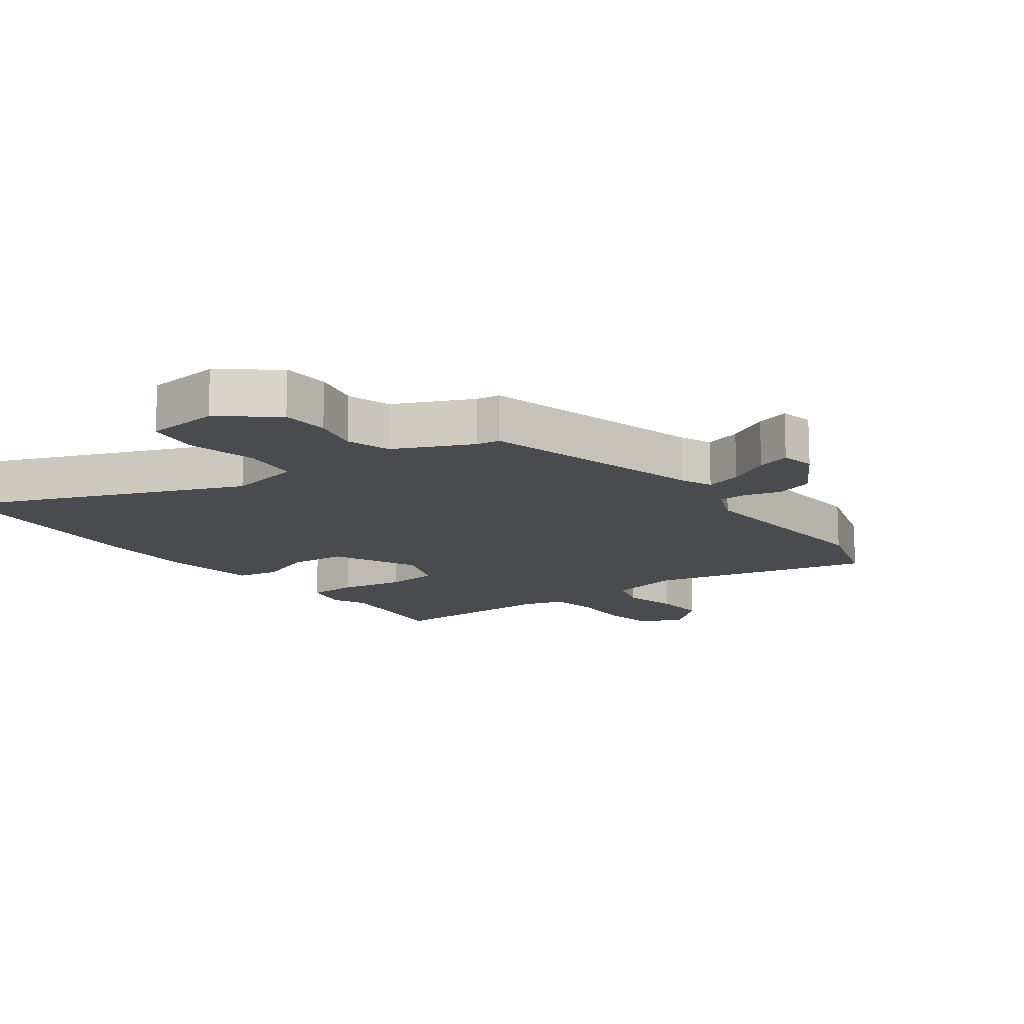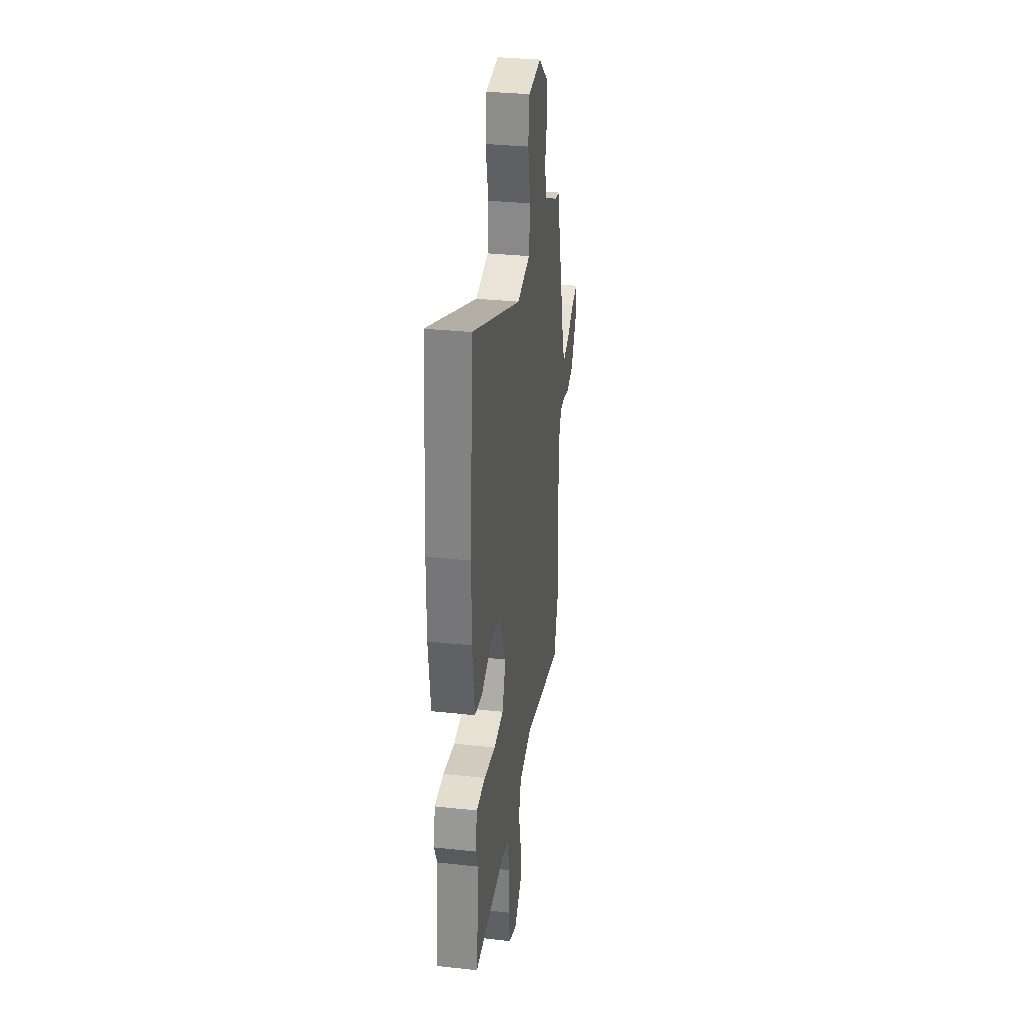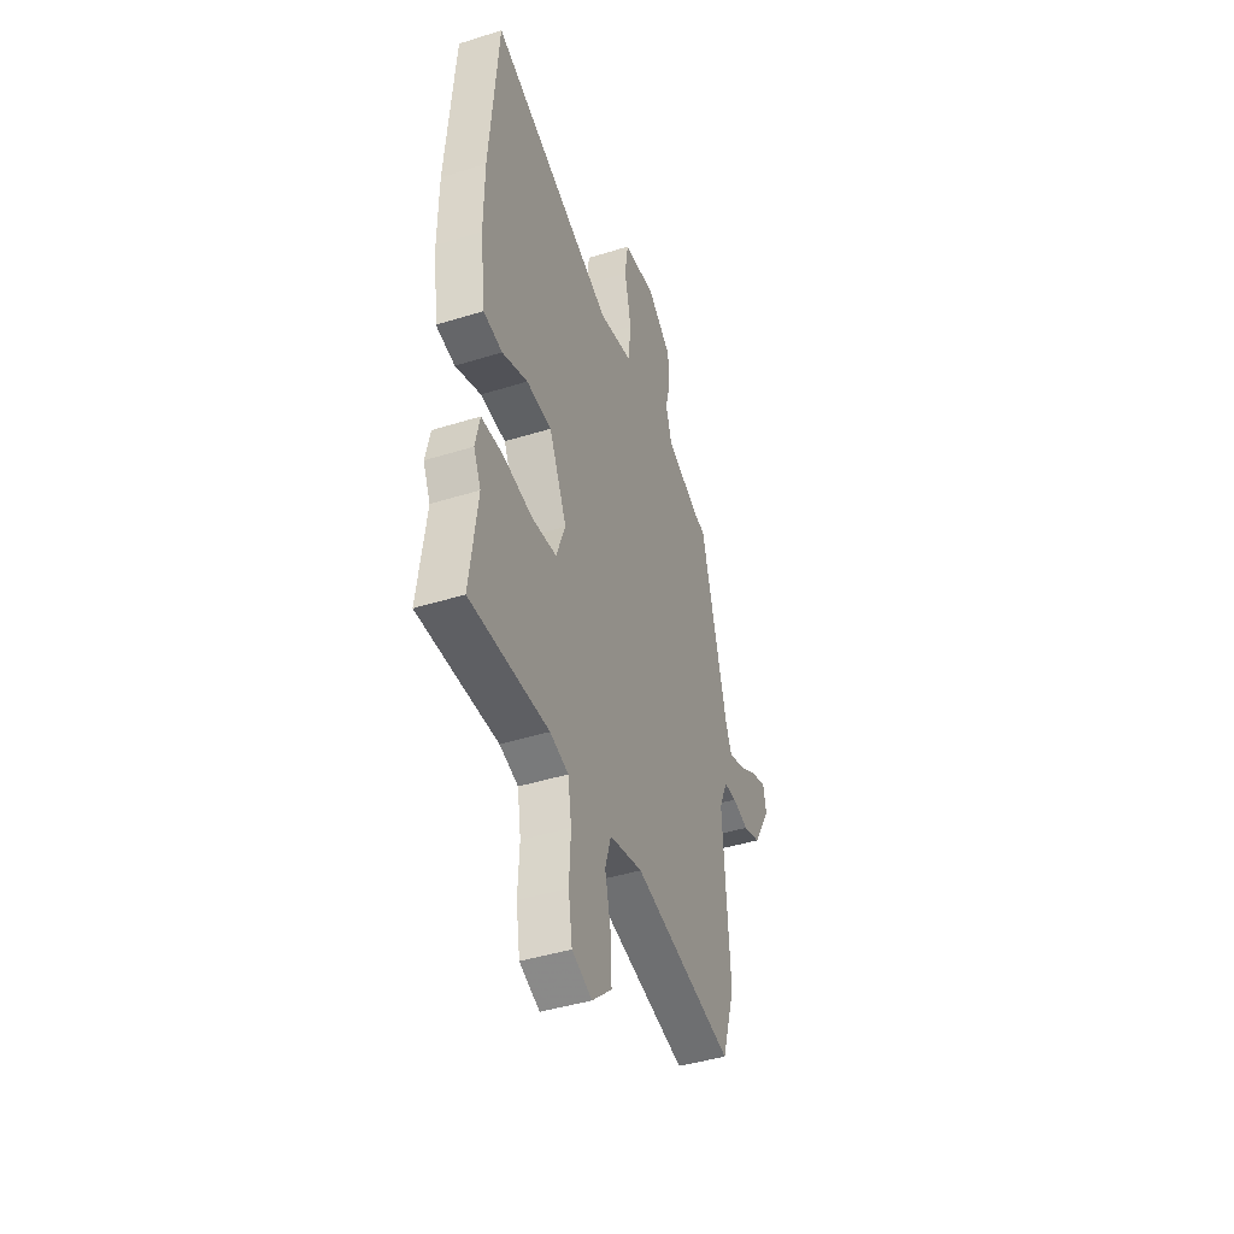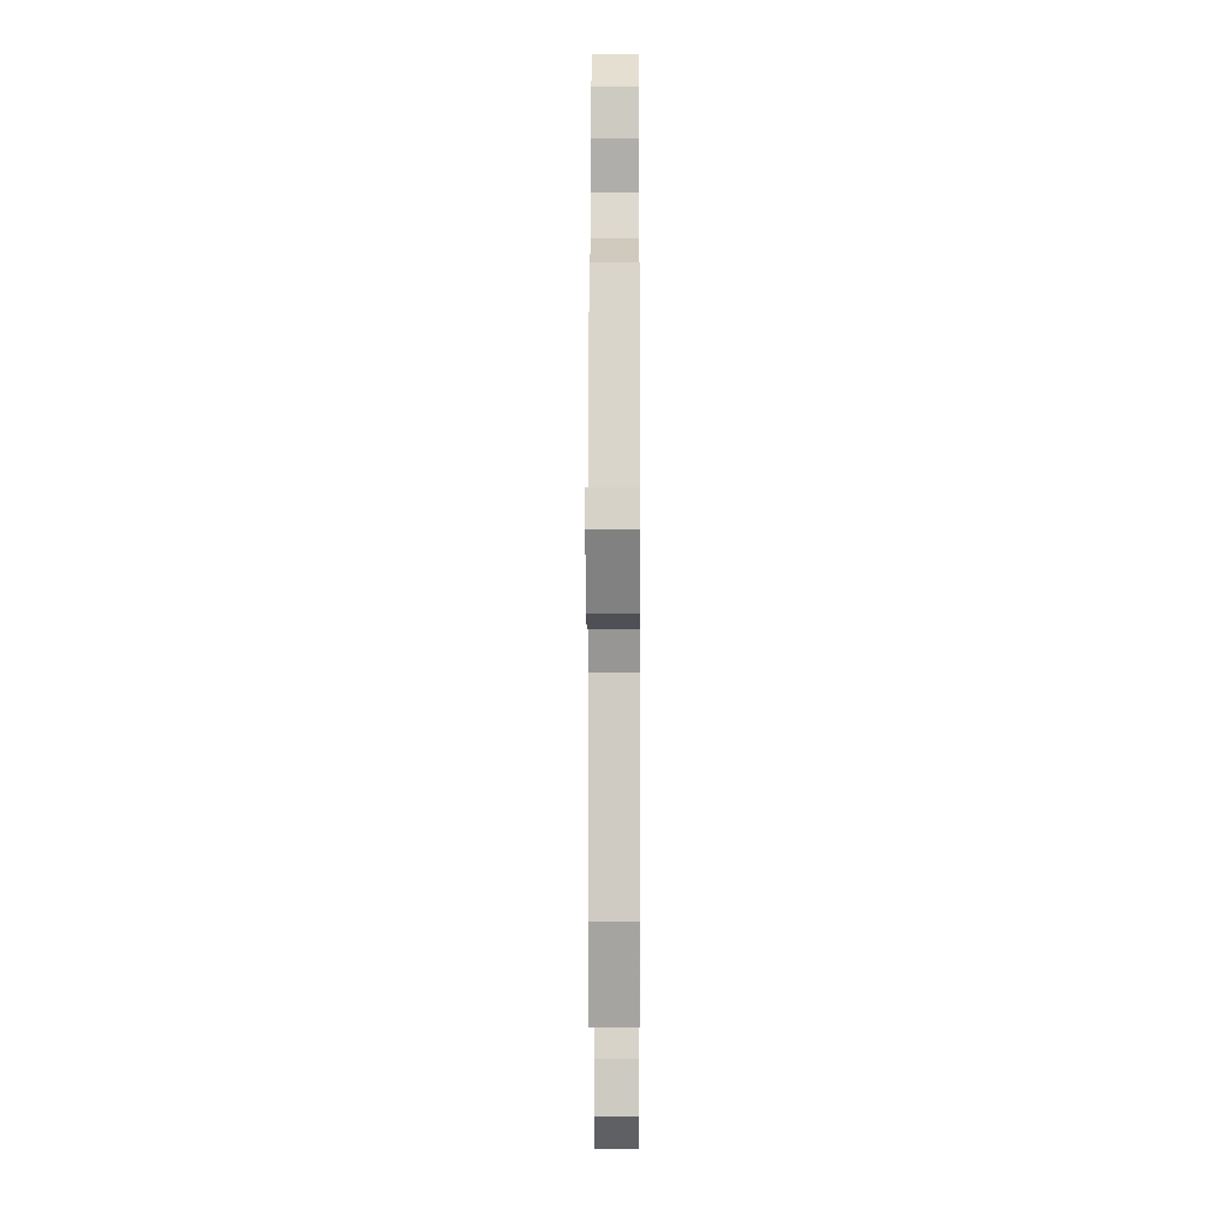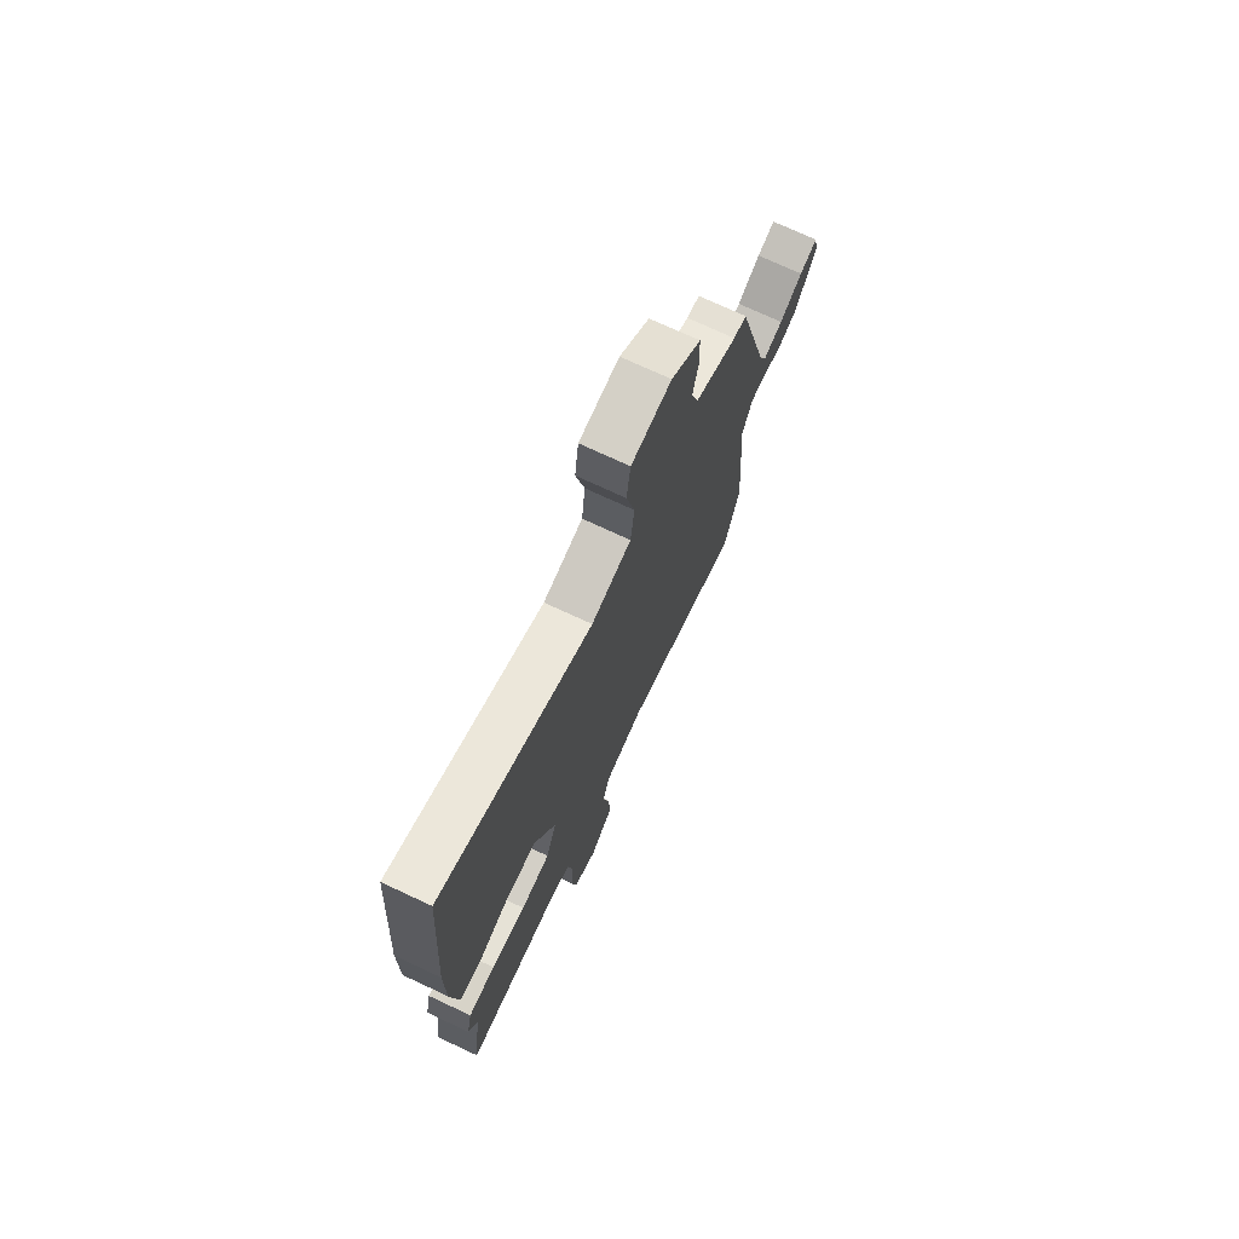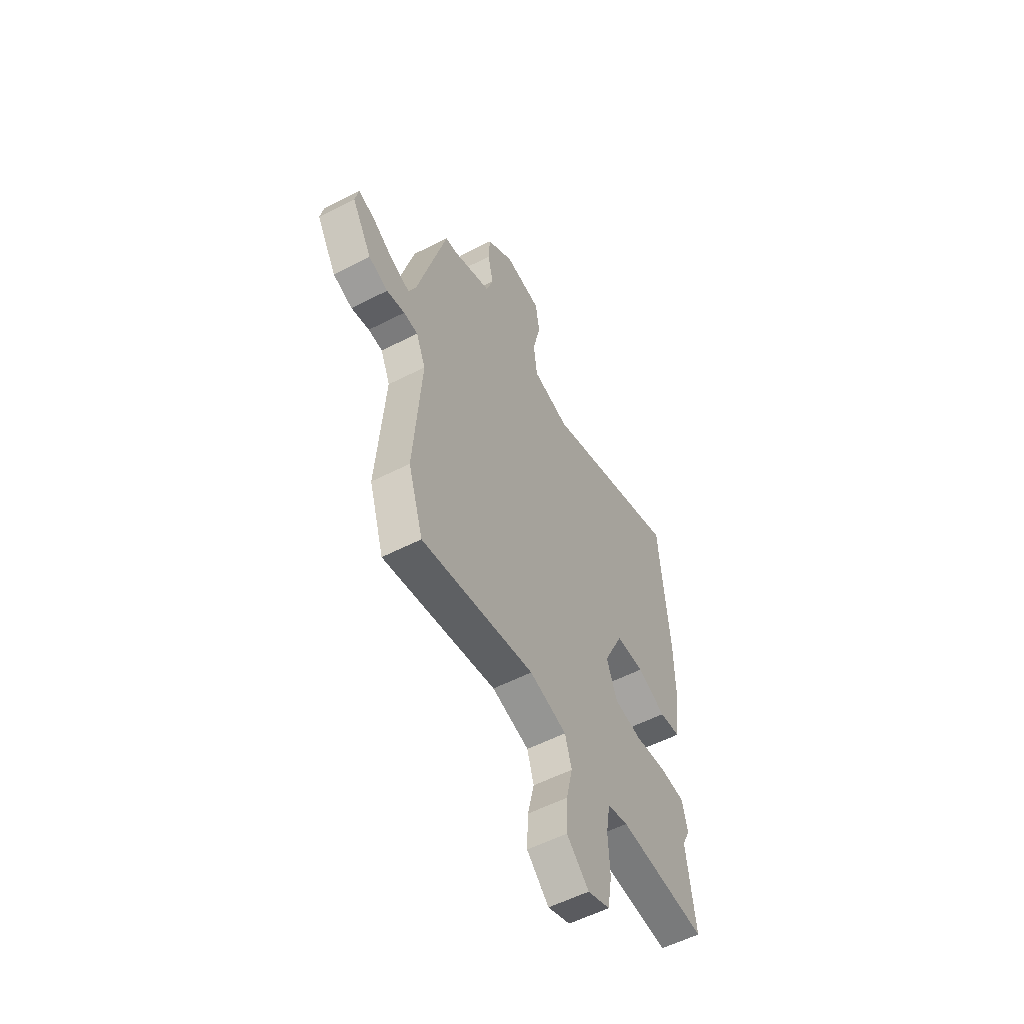
<metadata>
{"format":"obj","ext":"obj","renderer":"f3d","projection":"perspective","resolution":1024,"background":"white","views":[{"elev":-13.7,"azim":36.1,"up":"+Y"},{"elev":32.2,"azim":-81.3,"up":"+Z"},{"elev":-43.6,"azim":-69.8,"up":"+Z"},{"elev":-1.1,"azim":90.4,"up":"+Z"},{"elev":73.3,"azim":-65.0,"up":"+Z"},{"elev":-56.3,"azim":118.2,"up":"+Z"}]}
</metadata>
<code>
v 0.525 0.07 -0.42
v 0.478 0.07 -0.569
v 0.12 0.07 -0.492
v 0.002 0.07 -0.521
v -0.019 0.07 -0.591
v 0.002 0.07 -0.681
v 0.006 0.07 -0.769
v -0.064 0.07 -0.833
v -0.135 0.07 -0.804
v -0.149 0.07 -0.719
v -0.144 0.07 -0.618
v -0.157 0.07 -0.539
v -0.223 0.07 -0.52
v -0.504 0.07 -0.53
v -0.477 0.07 -0.321
v -0.503 0.07 -0.266
v -0.487 0.07 -0.192
v -0.407 0.07 -0.188
v -0.303 0.07 -0.205
v -0.216 0.07 -0.194
v -0.183 0.07 -0.106
v -0.247 0.07 0.031
v -0.337 0.07 0.036
v -0.428 0.07 -0.001
v -0.496 0.07 0.01
v -0.515 0.07 0.159
v -0.514 0.07 0.315
v -0.485 0.07 0.686
v -0.038 0.07 0.511
v 0.08 0.07 0.537
v 0.091 0.07 0.628
v 0.066 0.07 0.739
v 0.078 0.07 0.824
v 0.196 0.07 0.838
v 0.283 0.07 0.77
v 0.287 0.07 0.694
v 0.269 0.07 0.618
v 0.291 0.07 0.548
v 0.414 0.07 0.493
v 0.452 0.07 0.488
v 0.546 0.07 0.13
v 0.567 0.07 0.08
v 0.625 0.07 0.098
v 0.693 0.07 0.138
v 0.746 0.07 0.155
v 0.757 0.07 0.101
v 0.694 0.07 -0.005
v 0.633 0.07 -0.025
v 0.576 0.07 -0.01
v 0.531 0.07 -0.012
v 0.501 0.07 -0.082
v 0.525 0 -0.42
v 0.478 0 -0.569
v 0.12 0 -0.492
v 0.002 0 -0.521
v -0.019 0 -0.591
v 0.002 0 -0.681
v 0.006 0 -0.769
v -0.064 0 -0.833
v -0.135 0 -0.804
v -0.149 0 -0.719
v -0.144 0 -0.618
v -0.157 0 -0.539
v -0.223 0 -0.52
v -0.504 0 -0.53
v -0.477 0 -0.321
v -0.503 0 -0.266
v -0.487 0 -0.192
v -0.407 0 -0.188
v -0.303 0 -0.205
v -0.216 0 -0.194
v -0.183 0 -0.106
v -0.247 0 0.031
v -0.337 0 0.036
v -0.428 0 -0.001
v -0.496 0 0.01
v -0.515 0 0.159
v -0.514 0 0.315
v -0.485 0 0.686
v -0.038 0 0.511
v 0.08 0 0.537
v 0.091 0 0.628
v 0.066 0 0.739
v 0.078 0 0.824
v 0.196 0 0.838
v 0.283 0 0.77
v 0.287 0 0.694
v 0.269 0 0.618
v 0.291 0 0.548
v 0.414 0 0.493
v 0.452 0 0.488
v 0.546 0 0.13
v 0.567 0 0.08
v 0.625 0 0.098
v 0.693 0 0.138
v 0.746 0 0.155
v 0.757 0 0.101
v 0.694 0 -0.005
v 0.633 0 -0.025
v 0.576 0 -0.01
v 0.531 0 -0.012
v 0.501 0 -0.082
f 47 48 49
f 46 47 49
f 45 46 49
f 44 45 49
f 43 44 49
f 42 43 49 50
f 41 42 50 51
f 39 40 41 51
f 35 36 37
f 34 35 37
f 33 34 37
f 32 33 37
f 31 32 37
f 30 31 37 38
f 1 2 3
f 51 1 3
f 39 51 3
f 38 39 3
f 30 38 3
f 29 30 3
f 27 28 29
f 26 27 29
f 25 26 29
f 24 25 29
f 23 24 29
f 17 18 19
f 16 17 19
f 15 16 19
f 15 19 20
f 14 15 20
f 13 14 20
f 12 13 20 21
f 9 10 11
f 8 9 11
f 7 8 11
f 6 7 11
f 5 6 11
f 11 12 21
f 5 11 21
f 4 5 21
f 29 3 4 21
f 22 23 29
f 21 22 29
f 100 99 98
f 100 98 97
f 100 97 96
f 100 96 95
f 100 95 94
f 101 100 94 93
f 102 101 93 92
f 102 92 91 90
f 88 87 86
f 88 86 85
f 88 85 84
f 88 84 83
f 88 83 82
f 89 88 82 81
f 54 53 52
f 54 52 102
f 54 102 90
f 54 90 89
f 54 89 81
f 54 81 80
f 80 79 78
f 80 78 77
f 80 77 76
f 80 76 75
f 80 75 74
f 70 69 68
f 70 68 67
f 70 67 66
f 71 70 66
f 71 66 65
f 71 65 64
f 72 71 64 63
f 62 61 60
f 62 60 59
f 62 59 58
f 62 58 57
f 62 57 56
f 72 63 62
f 72 62 56
f 72 56 55
f 72 55 54 80
f 80 74 73
f 80 73 72
f 1 52 53 2
f 2 53 54 3
f 3 54 55 4
f 4 55 56 5
f 5 56 57 6
f 6 57 58 7
f 7 58 59 8
f 8 59 60 9
f 9 60 61 10
f 10 61 62 11
f 11 62 63 12
f 12 63 64 13
f 13 64 65 14
f 14 65 66 15
f 15 66 67 16
f 16 67 68 17
f 17 68 69 18
f 18 69 70 19
f 19 70 71 20
f 20 71 72 21
f 21 72 73 22
f 22 73 74 23
f 23 74 75 24
f 24 75 76 25
f 25 76 77 26
f 26 77 78 27
f 27 78 79 28
f 28 79 80 29
f 29 80 81 30
f 30 81 82 31
f 31 82 83 32
f 32 83 84 33
f 33 84 85 34
f 34 85 86 35
f 35 86 87 36
f 36 87 88 37
f 37 88 89 38
f 38 89 90 39
f 39 90 91 40
f 40 91 92 41
f 41 92 93 42
f 42 93 94 43
f 43 94 95 44
f 44 95 96 45
f 45 96 97 46
f 46 97 98 47
f 47 98 99 48
f 48 99 100 49
f 49 100 101 50
f 50 101 102 51
f 51 102 52 1

</code>
